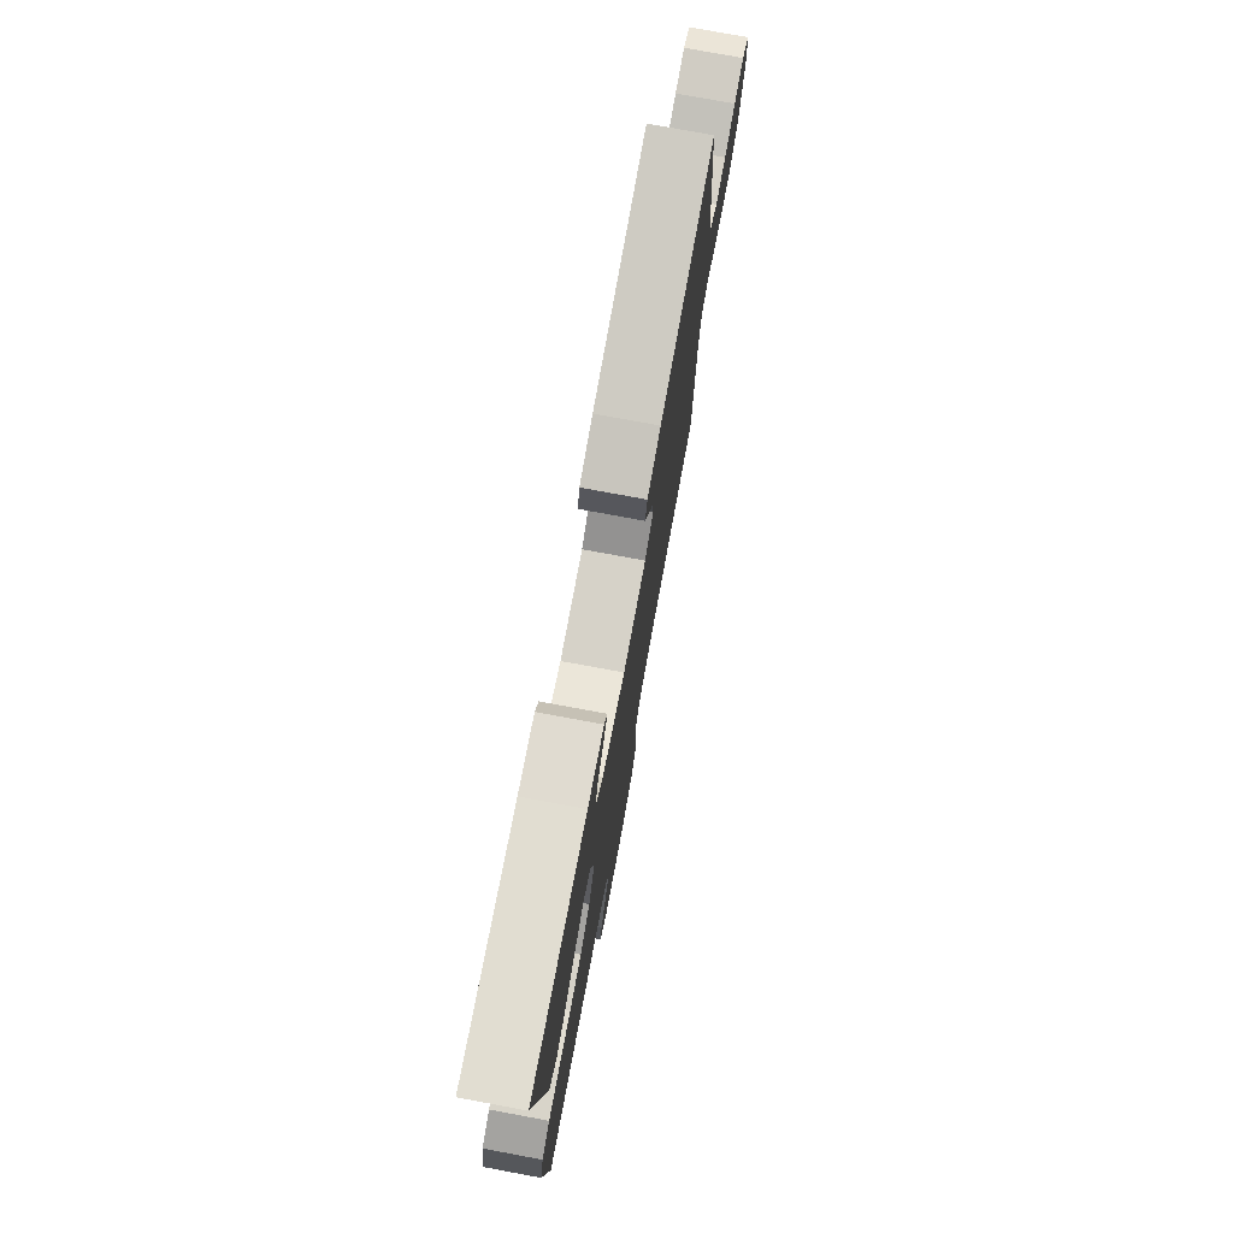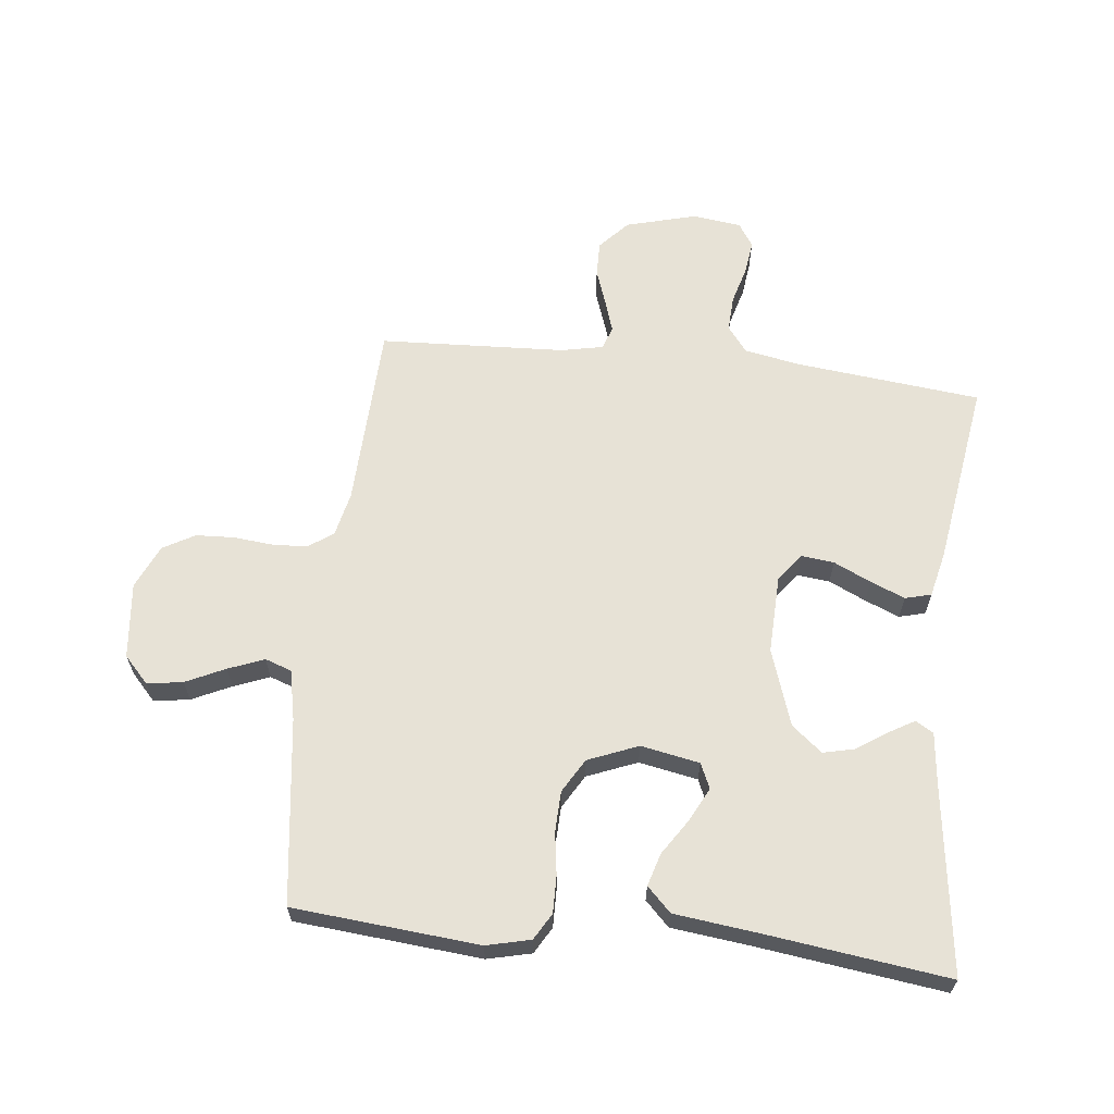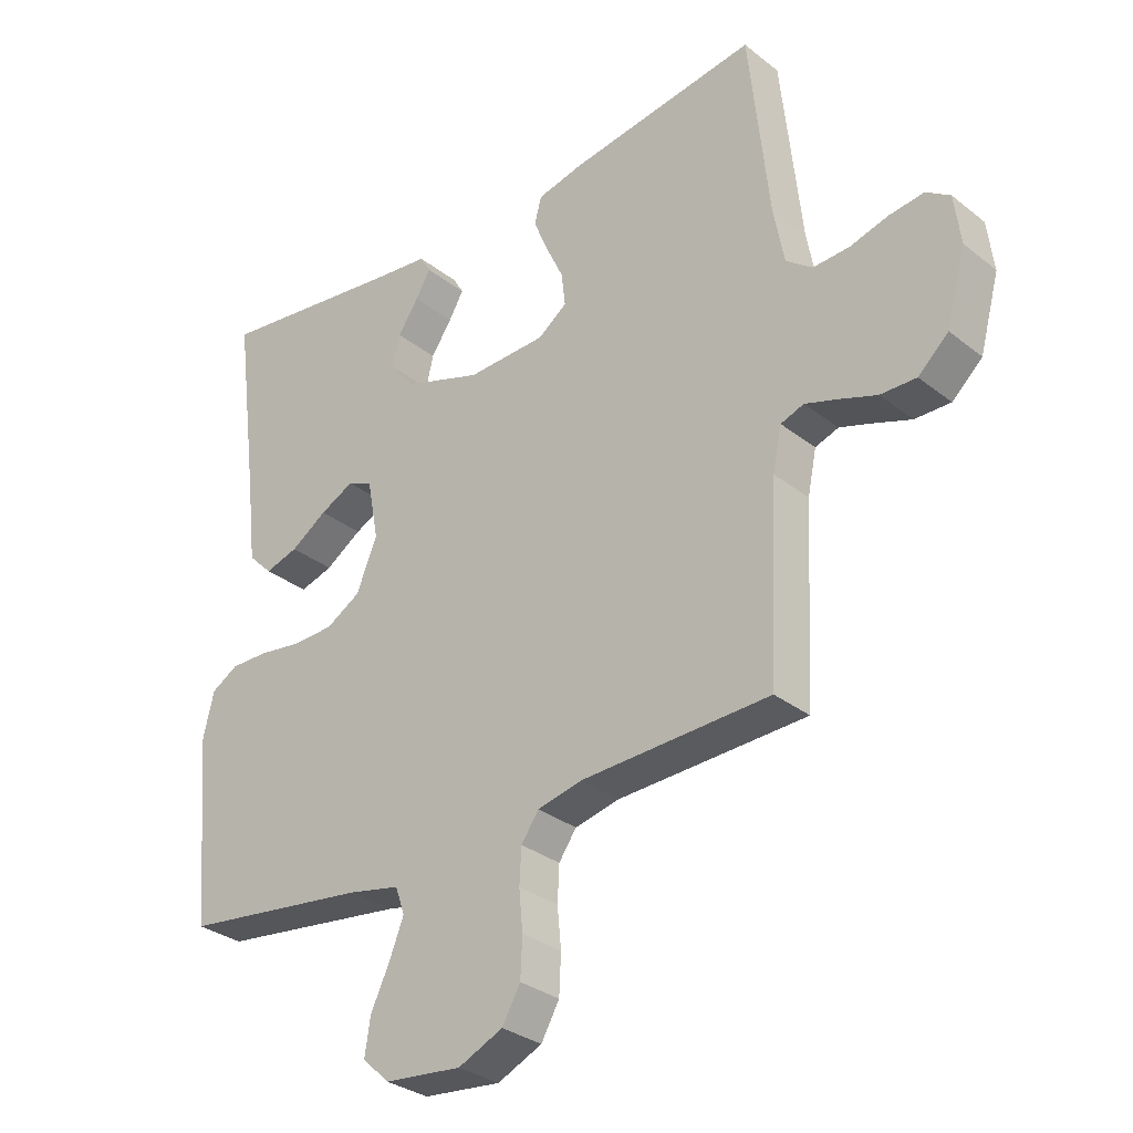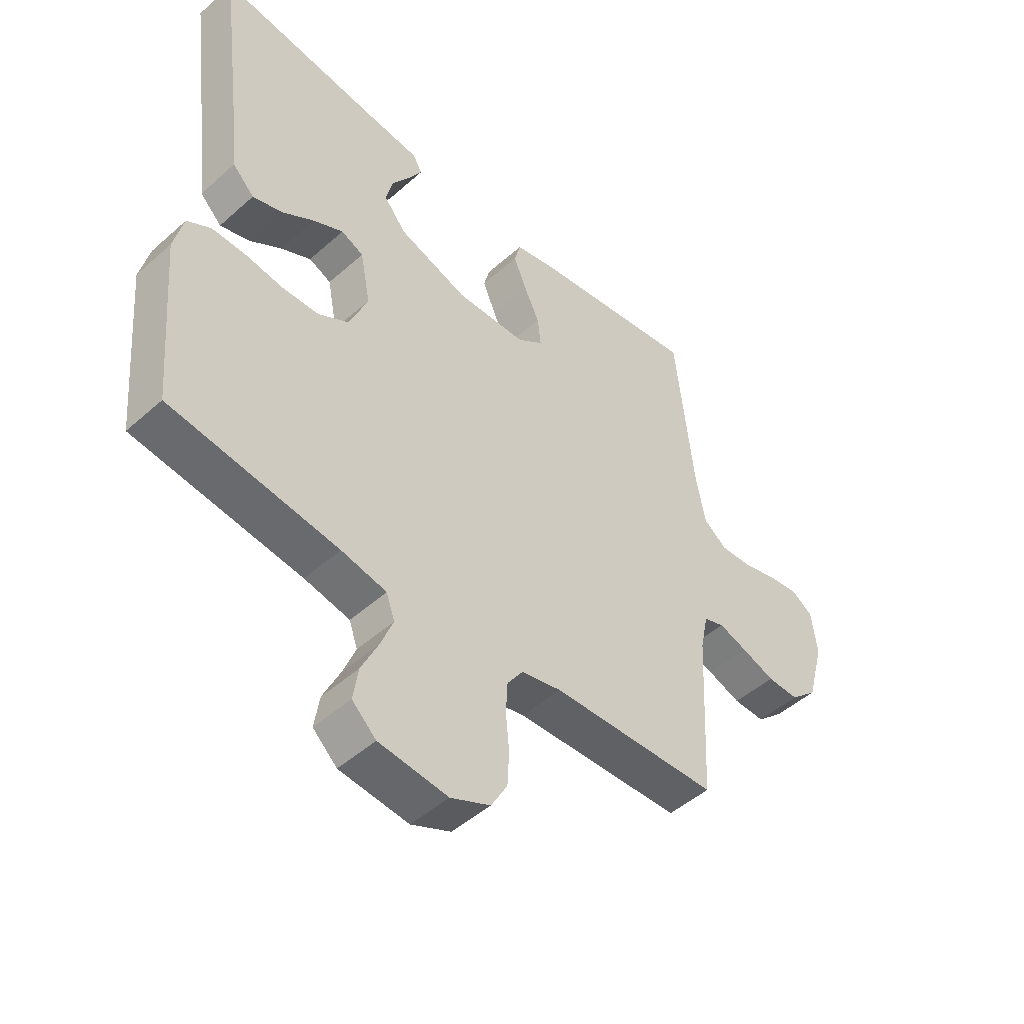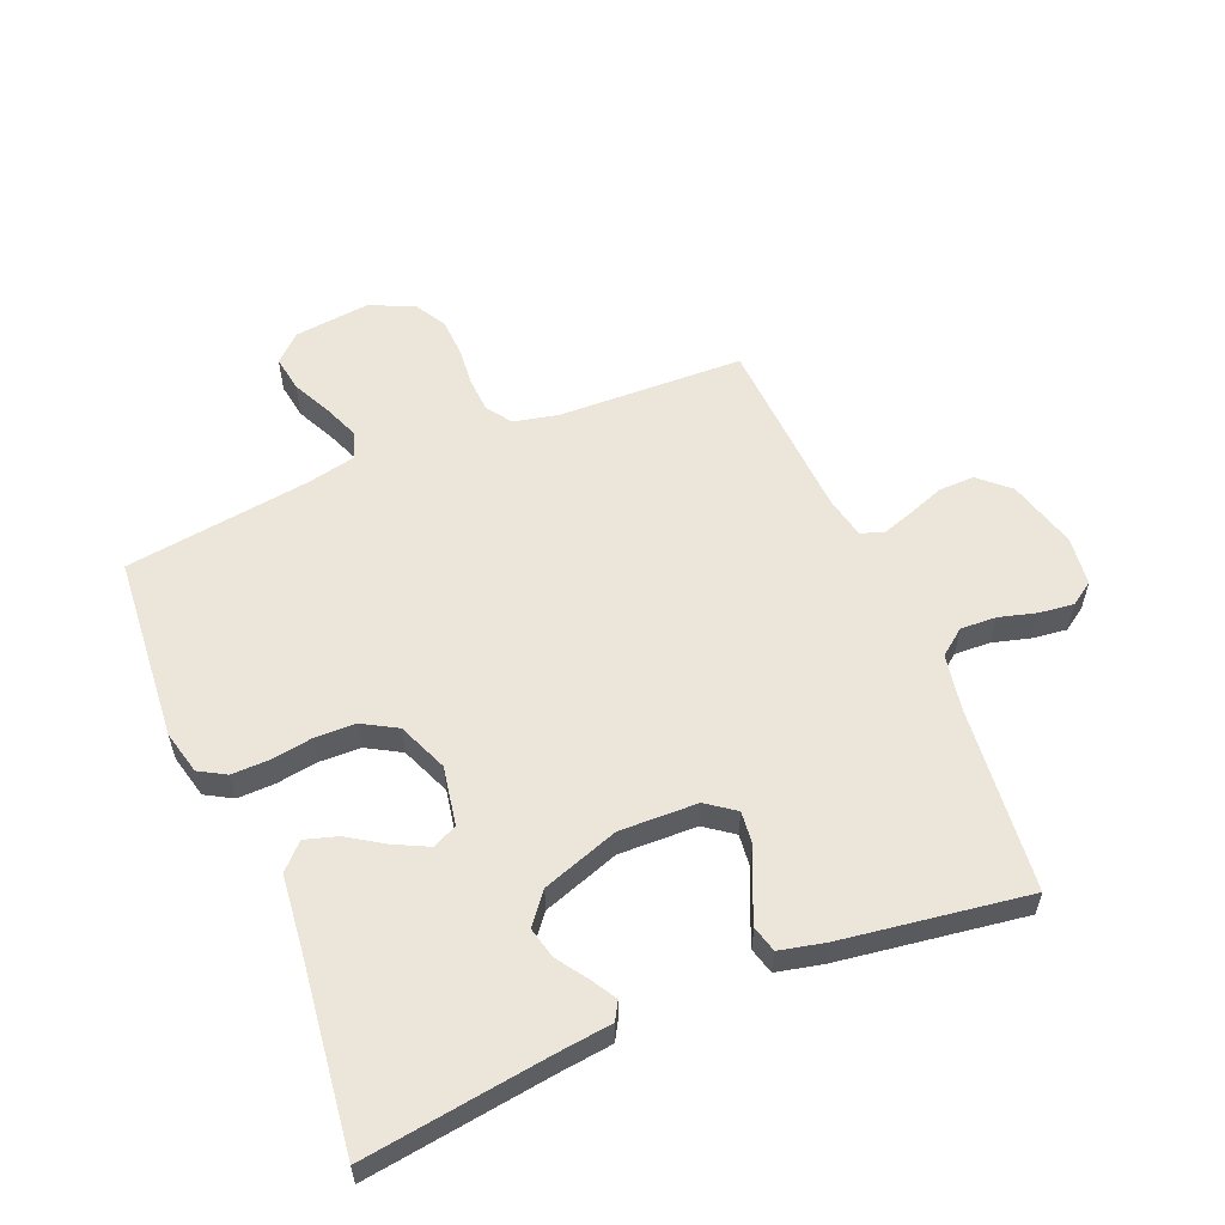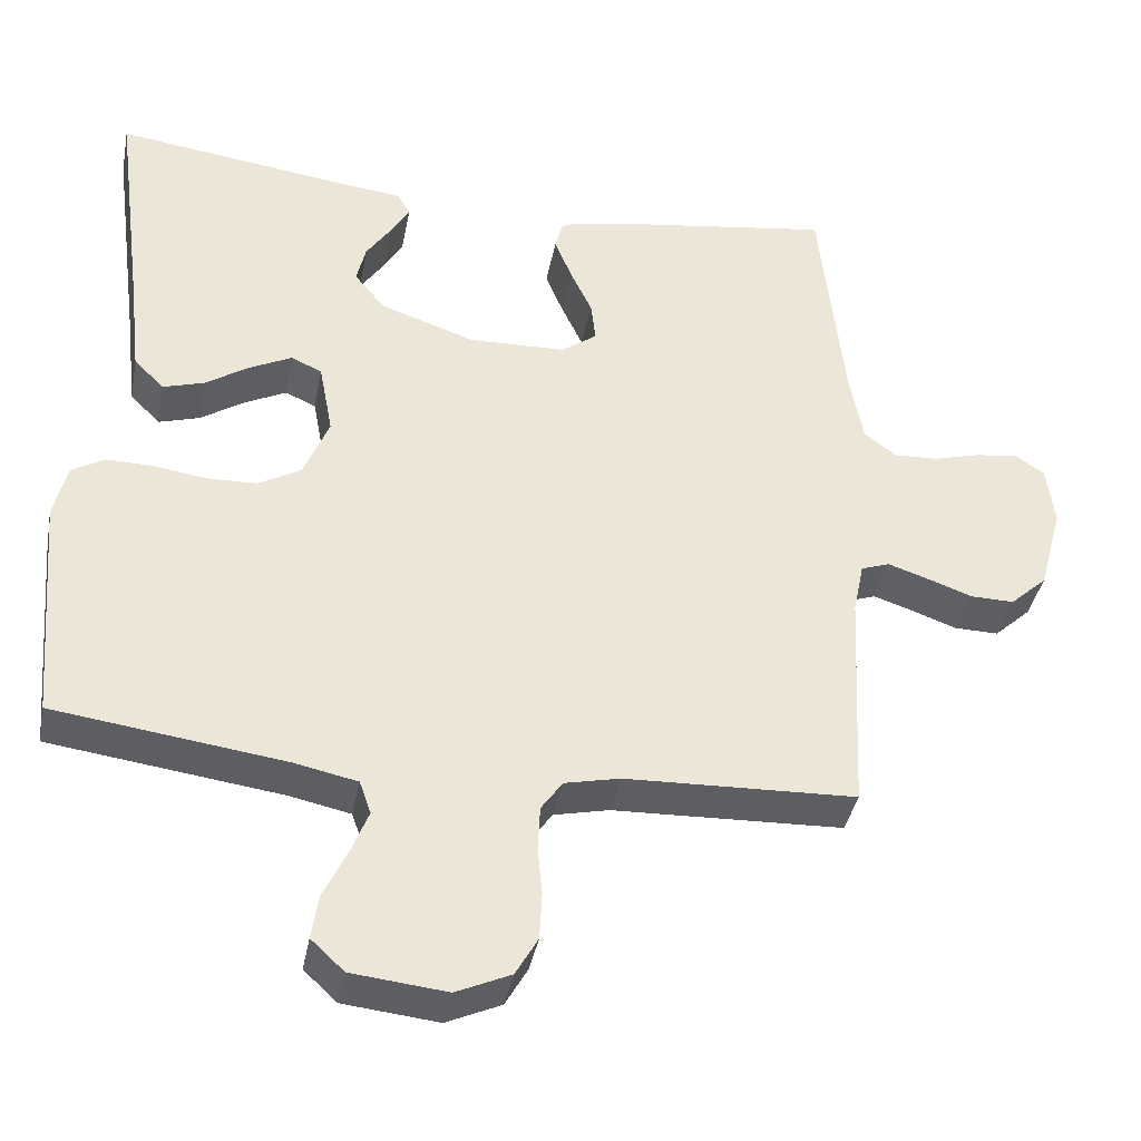
<metadata>
{"format":"obj","ext":"obj","renderer":"f3d","projection":"perspective","resolution":1024,"background":"white","views":[{"elev":76.5,"azim":-79.5,"up":"+Z"},{"elev":63.4,"azim":-83.6,"up":"+Y"},{"elev":-31.1,"azim":41.9,"up":"+Z"},{"elev":-48.3,"azim":-45.2,"up":"+Z"},{"elev":57.3,"azim":-22.8,"up":"+Y"},{"elev":-38.9,"azim":-10.8,"up":"+Z"}]}
</metadata>
<code>
v -0.5 0.07 -0.5
v -0.526 0.07 -0.2
v -0.509 0.07 -0.129
v -0.466 0.07 -0.104
v -0.406 0.07 -0.105
v -0.338 0.07 -0.115
v -0.272 0.07 -0.113
v -0.217 0.07 -0.081
v -0.184 0.07 0
v -0.202 0.07 0.095
v -0.242 0.07 0.113
v -0.296 0.07 0.086
v -0.354 0.07 0.048
v -0.407 0.07 0.032
v -0.446 0.07 0.071
v -0.461 0.07 0.2
v -0.5 0.07 0.5
v -0.2 0.07 0.46
v -0.112 0.07 0.45
v -0.095 0.07 0.421
v -0.119 0.07 0.38
v -0.152 0.07 0.331
v -0.164 0.07 0.28
v -0.124 0.07 0.231
v 0 0.07 0.189
v 0.126 0.07 0.193
v 0.172 0.07 0.227
v 0.166 0.07 0.28
v 0.138 0.07 0.34
v 0.115 0.07 0.396
v 0.126 0.07 0.438
v 0.2 0.07 0.455
v 0.5 0.07 0.5
v 0.532 0.07 0.2
v 0.549 0.07 0.109
v 0.591 0.07 0.077
v 0.649 0.07 0.08
v 0.71 0.07 0.097
v 0.765 0.07 0.104
v 0.803 0.07 0.079
v 0.813 0.07 0
v 0.782 0.07 -0.114
v 0.734 0.07 -0.158
v 0.677 0.07 -0.157
v 0.618 0.07 -0.136
v 0.566 0.07 -0.119
v 0.529 0.07 -0.132
v 0.515 0.07 -0.2
v 0.5 0.07 -0.5
v 0.2 0.07 -0.511
v 0.128 0.07 -0.527
v 0.1 0.07 -0.567
v 0.097 0.07 -0.623
v 0.103 0.07 -0.687
v 0.1 0.07 -0.749
v 0.071 0.07 -0.8
v 0 0.07 -0.832
v -0.123 0.07 -0.819
v -0.166 0.07 -0.779
v -0.157 0.07 -0.721
v -0.127 0.07 -0.658
v -0.104 0.07 -0.6
v -0.119 0.07 -0.557
v -0.2 0.07 -0.54
v -0.5 0 -0.5
v -0.526 0 -0.2
v -0.509 0 -0.129
v -0.466 0 -0.104
v -0.406 0 -0.105
v -0.338 0 -0.115
v -0.272 0 -0.113
v -0.217 0 -0.081
v -0.184 0 0
v -0.202 0 0.095
v -0.242 0 0.113
v -0.296 0 0.086
v -0.354 0 0.048
v -0.407 0 0.032
v -0.446 0 0.071
v -0.461 0 0.2
v -0.5 0 0.5
v -0.2 0 0.46
v -0.112 0 0.45
v -0.095 0 0.421
v -0.119 0 0.38
v -0.152 0 0.331
v -0.164 0 0.28
v -0.124 0 0.231
v 0 0 0.189
v 0.126 0 0.193
v 0.172 0 0.227
v 0.166 0 0.28
v 0.138 0 0.34
v 0.115 0 0.396
v 0.126 0 0.438
v 0.2 0 0.455
v 0.5 0 0.5
v 0.532 0 0.2
v 0.549 0 0.109
v 0.591 0 0.077
v 0.649 0 0.08
v 0.71 0 0.097
v 0.765 0 0.104
v 0.803 0 0.079
v 0.813 0 0
v 0.782 0 -0.114
v 0.734 0 -0.158
v 0.677 0 -0.157
v 0.618 0 -0.136
v 0.566 0 -0.119
v 0.529 0 -0.132
v 0.515 0 -0.2
v 0.5 0 -0.5
v 0.2 0 -0.511
v 0.128 0 -0.527
v 0.1 0 -0.567
v 0.097 0 -0.623
v 0.103 0 -0.687
v 0.1 0 -0.749
v 0.071 0 -0.8
v 0 0 -0.832
v -0.123 0 -0.819
v -0.166 0 -0.779
v -0.157 0 -0.721
v -0.127 0 -0.658
v -0.104 0 -0.6
v -0.119 0 -0.557
v -0.2 0 -0.54
f 58 59 60 61
f 58 61 62
f 57 58 62
f 56 57 62 63
f 53 54 55 56
f 52 53 56 63
f 48 49 50
f 47 48 50 51
f 42 43 44 45
f 42 45 46
f 41 42 46
f 40 41 46 47
f 37 38 39 40
f 36 37 40 47
f 31 32 33 34
f 31 34 35
f 28 29 30 31
f 28 31 35
f 27 28 35 36
f 19 20 21 22
f 18 19 22
f 16 17 18 22
f 16 22 23
f 15 16 23 24
f 12 13 14 15
f 11 12 15 24
f 3 4 5 6
f 3 6 7
f 64 1 2 3
f 64 3 7
f 51 52 63 64
f 51 64 7 8
f 47 51 8 9
f 26 27 36 47
f 25 26 47 9
f 10 11 24 25
f 9 10 25
f 125 124 123 122
f 126 125 122
f 126 122 121
f 127 126 121 120
f 120 119 118 117
f 127 120 117 116
f 114 113 112
f 115 114 112 111
f 109 108 107 106
f 110 109 106
f 110 106 105
f 111 110 105 104
f 104 103 102 101
f 111 104 101 100
f 98 97 96 95
f 99 98 95
f 95 94 93 92
f 99 95 92
f 100 99 92 91
f 86 85 84 83
f 86 83 82
f 86 82 81 80
f 87 86 80
f 88 87 80 79
f 79 78 77 76
f 88 79 76 75
f 70 69 68 67
f 71 70 67
f 67 66 65 128
f 71 67 128
f 128 127 116 115
f 72 71 128 115
f 73 72 115 111
f 111 100 91 90
f 73 111 90 89
f 89 88 75 74
f 89 74 73
f 1 65 66 2
f 2 66 67 3
f 3 67 68 4
f 4 68 69 5
f 5 69 70 6
f 6 70 71 7
f 7 71 72 8
f 8 72 73 9
f 9 73 74 10
f 10 74 75 11
f 11 75 76 12
f 12 76 77 13
f 13 77 78 14
f 14 78 79 15
f 15 79 80 16
f 16 80 81 17
f 17 81 82 18
f 18 82 83 19
f 19 83 84 20
f 20 84 85 21
f 21 85 86 22
f 22 86 87 23
f 23 87 88 24
f 24 88 89 25
f 25 89 90 26
f 26 90 91 27
f 27 91 92 28
f 28 92 93 29
f 29 93 94 30
f 30 94 95 31
f 31 95 96 32
f 32 96 97 33
f 33 97 98 34
f 34 98 99 35
f 35 99 100 36
f 36 100 101 37
f 37 101 102 38
f 38 102 103 39
f 39 103 104 40
f 40 104 105 41
f 41 105 106 42
f 42 106 107 43
f 43 107 108 44
f 44 108 109 45
f 45 109 110 46
f 46 110 111 47
f 47 111 112 48
f 48 112 113 49
f 49 113 114 50
f 50 114 115 51
f 51 115 116 52
f 52 116 117 53
f 53 117 118 54
f 54 118 119 55
f 55 119 120 56
f 56 120 121 57
f 57 121 122 58
f 58 122 123 59
f 59 123 124 60
f 60 124 125 61
f 61 125 126 62
f 62 126 127 63
f 63 127 128 64
f 64 128 65 1

</code>
